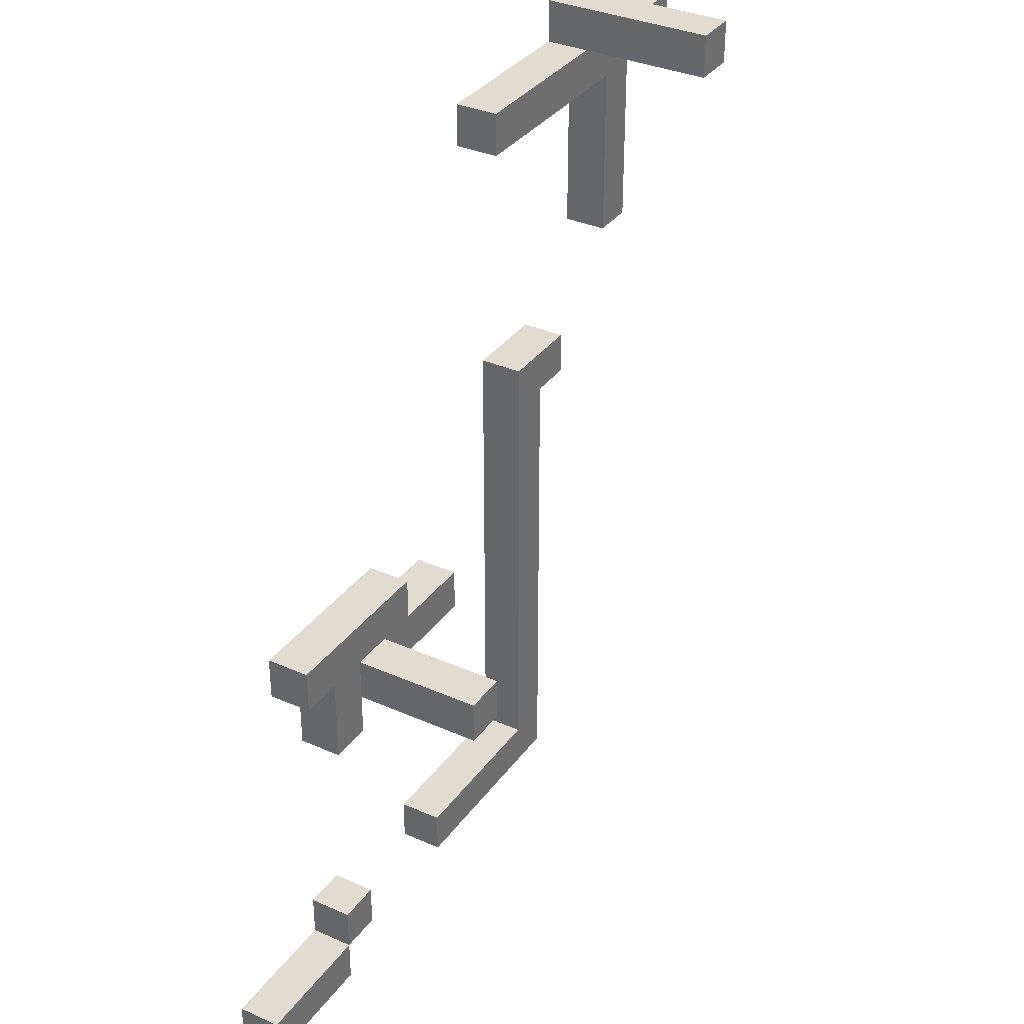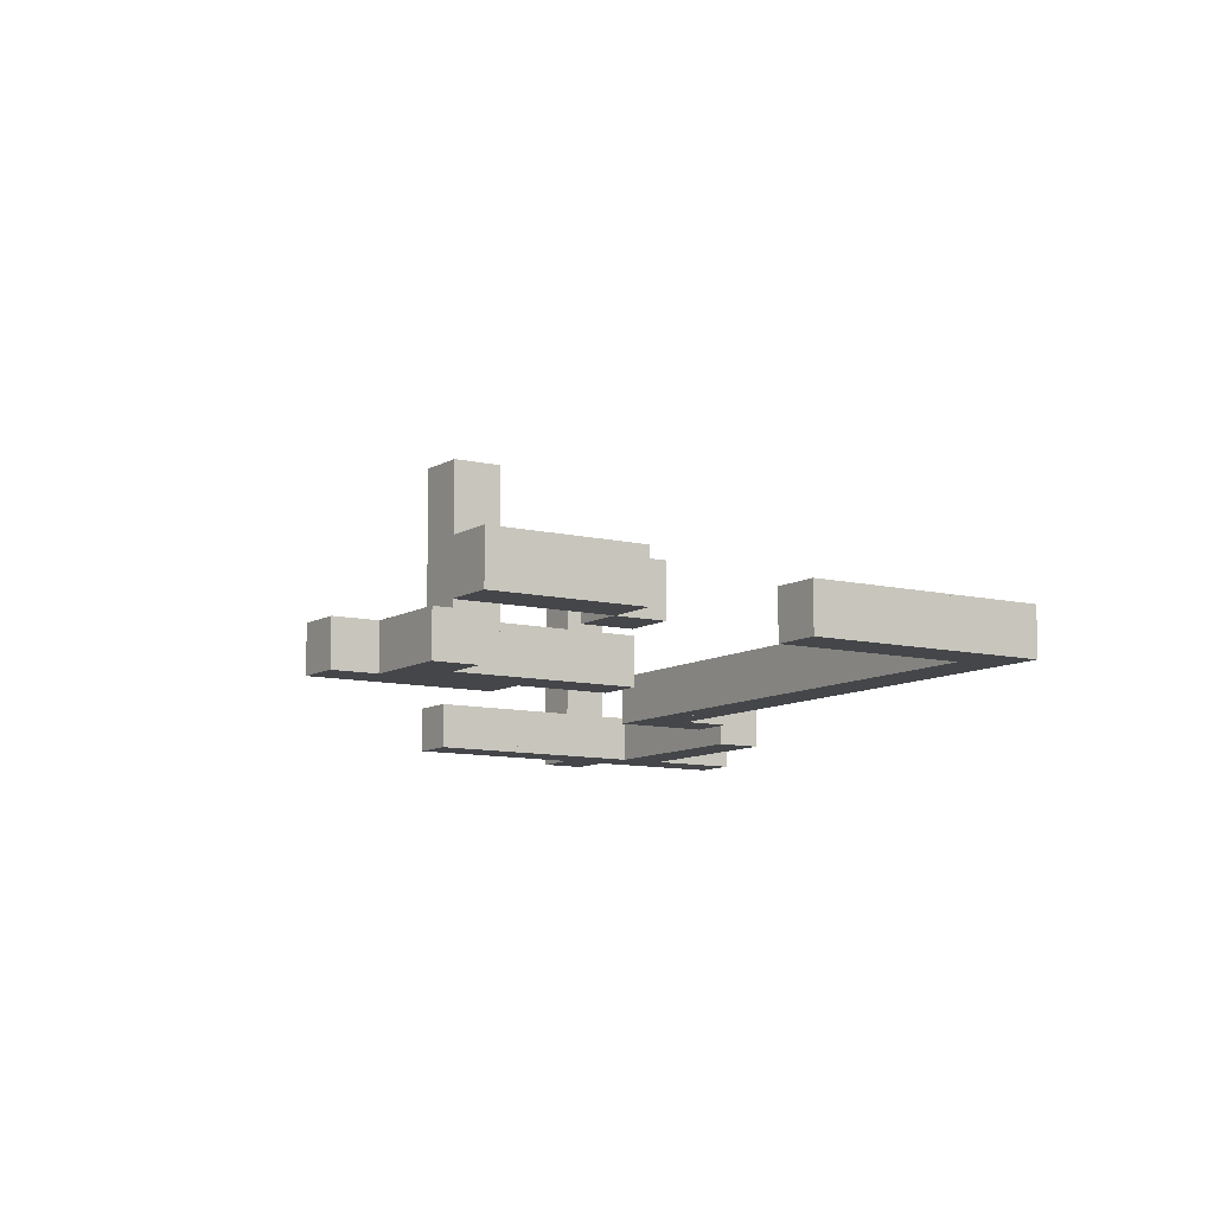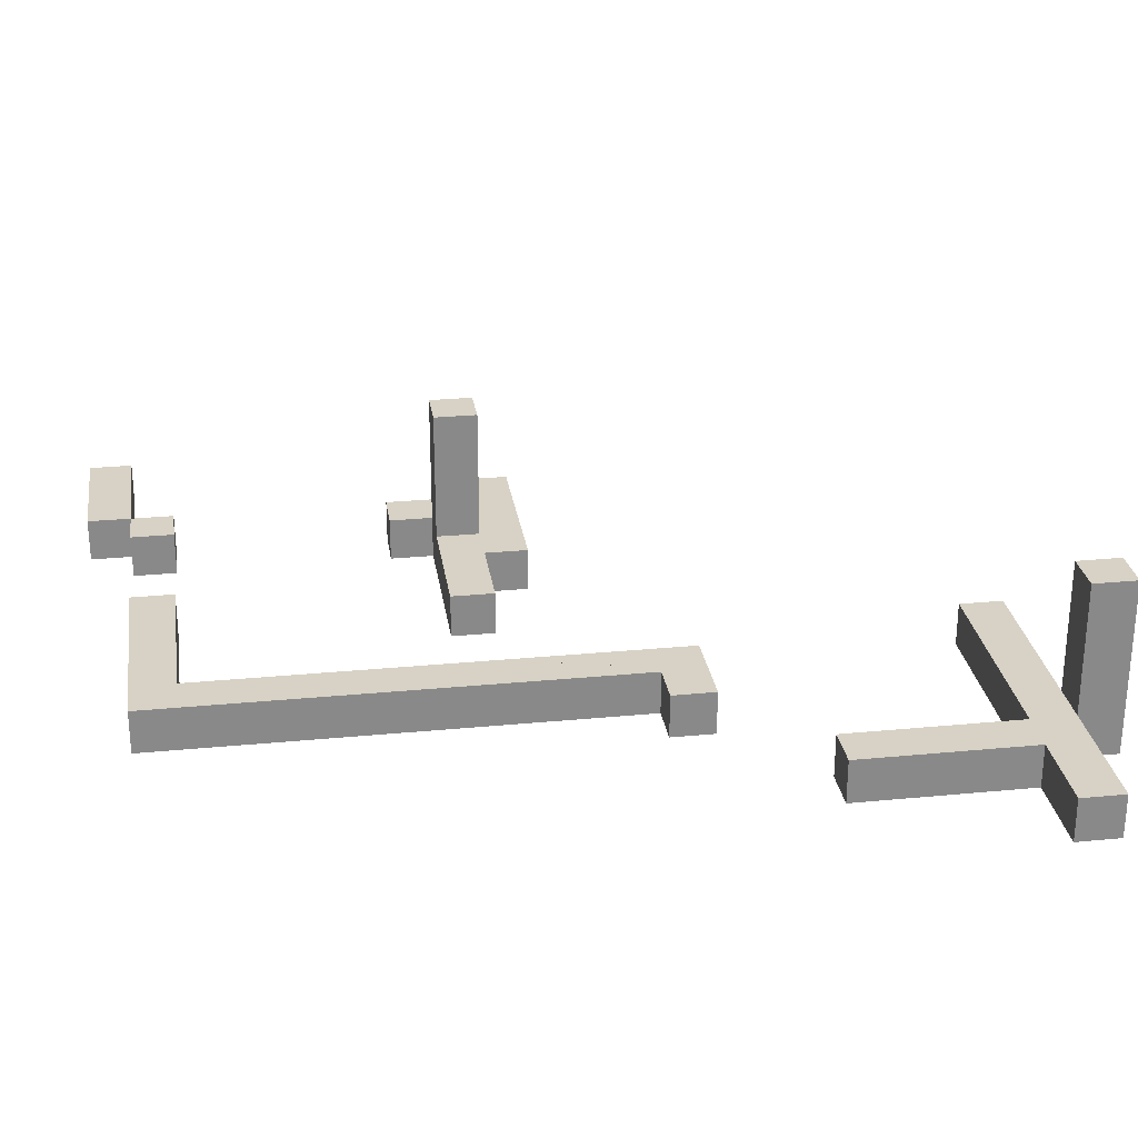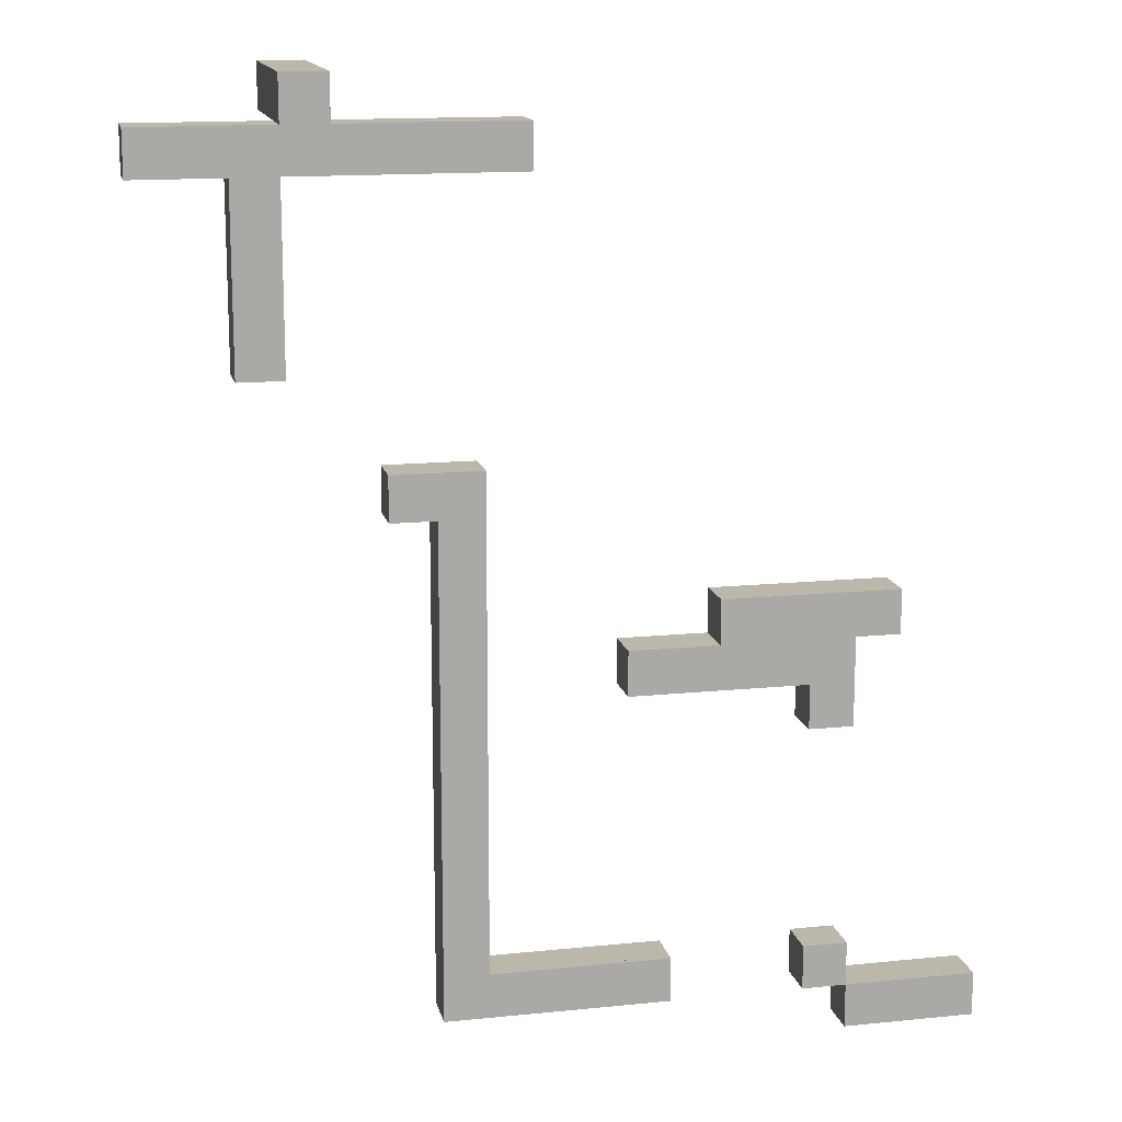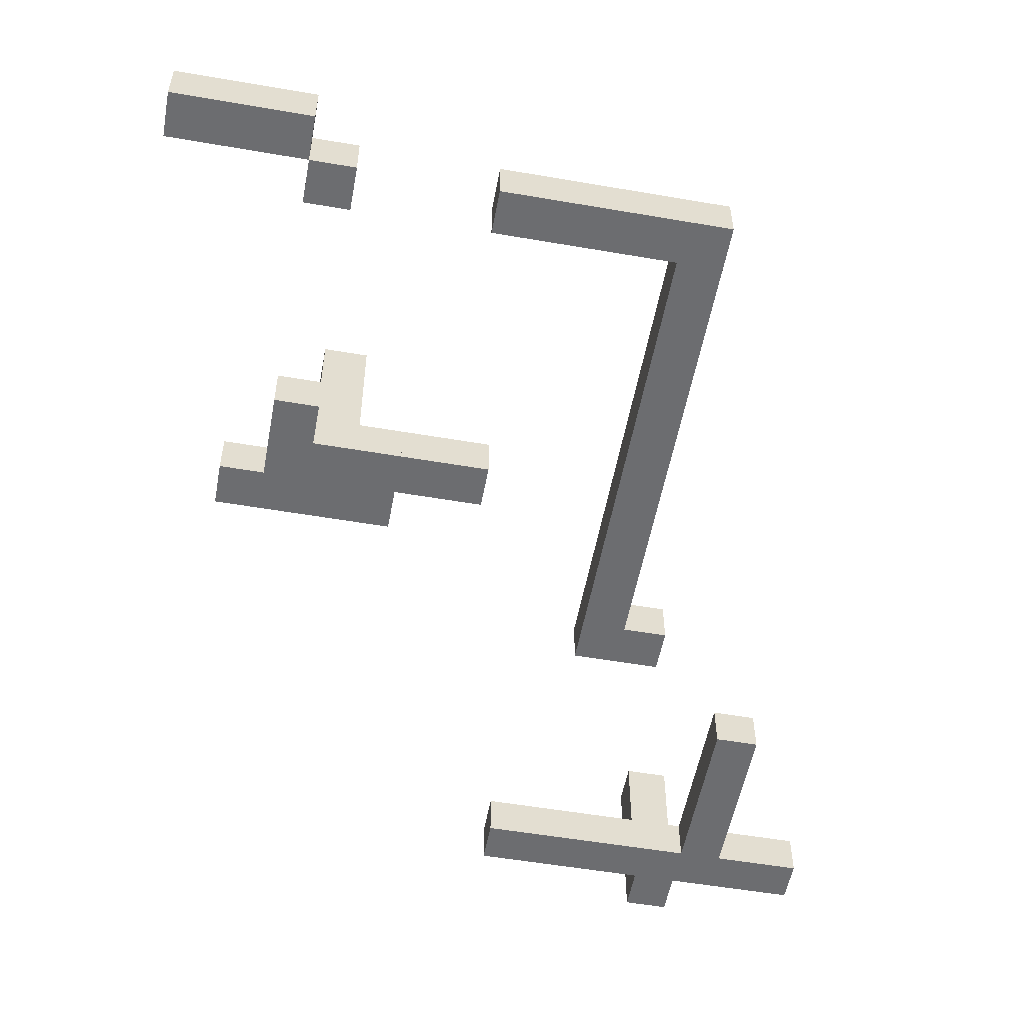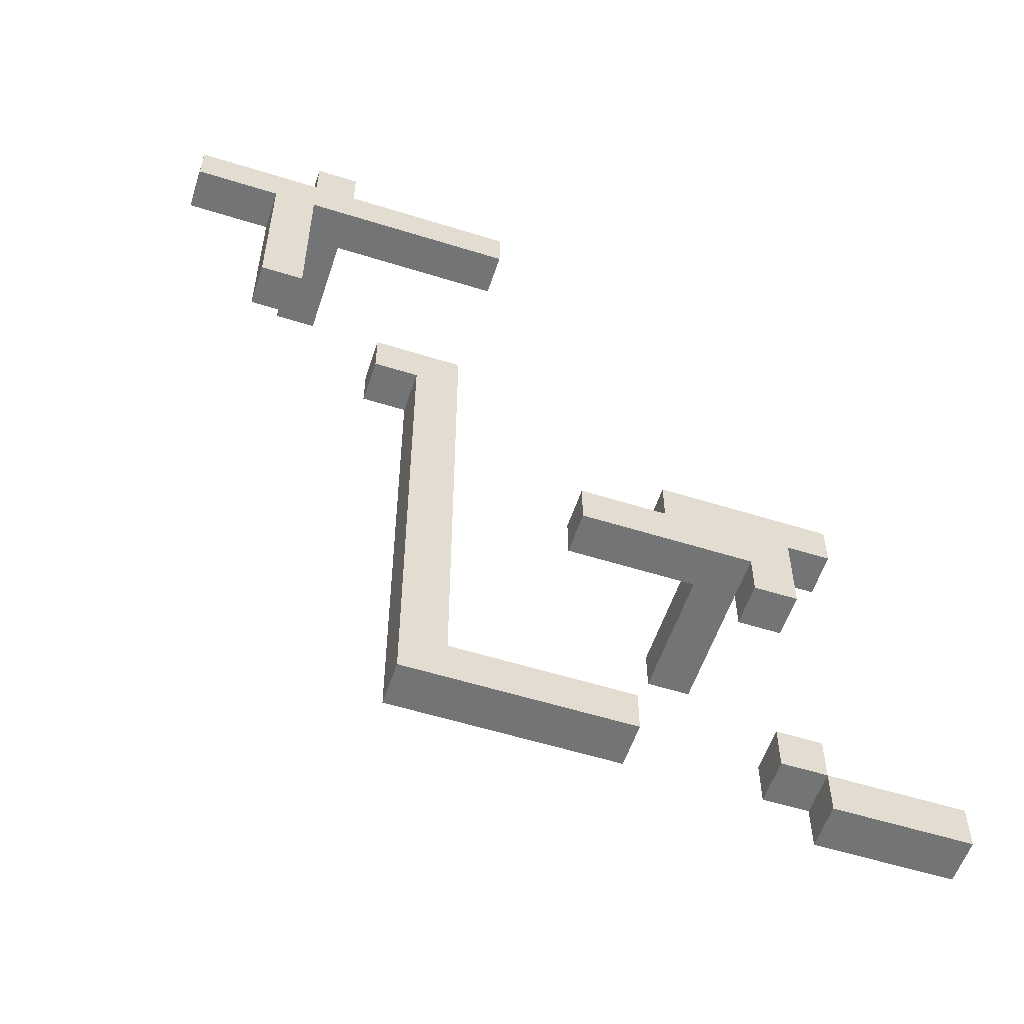
<metadata>
{"format":"obj","ext":"obj","renderer":"f3d","projection":"perspective","resolution":1024,"background":"white","views":[{"elev":34.5,"azim":120.8,"up":"+Z"},{"elev":-9.4,"azim":147.1,"up":"+Y"},{"elev":27.2,"azim":-98.5,"up":"+Y"},{"elev":14.4,"azim":-12.5,"up":"+Z"},{"elev":-54.0,"azim":169.6,"up":"+Y"},{"elev":-56.1,"azim":-18.2,"up":"+Z"}]}
</metadata>
<code>
o stage12
v -1 -1 1
v -1 1 1
v -1 -1 -1
v -1 1 -1
v 1 -1 1
v 1 1 1
v 1 -1 -1
v 1 1 -1
v 1 -1 1
v 1 1 1
v 1 -1 -1
v 1 1 -1
v 3 -1 1
v 3 1 1
v 3 -1 -1
v 3 1 -1
v 3 -1 1
v 3 1 1
v 3 -1 -1
v 3 1 -1
v 5 -1 1
v 5 1 1
v 5 -1 -1
v 5 1 -1
v 5 -1 1
v 5 1 1
v 5 -1 -1
v 5 1 -1
v 7 -1 1
v 7 1 1
v 7 -1 -1
v 7 1 -1
v 7 -1 1
v 7 1 1
v 7 -1 -1
v 7 1 -1
v 9 -1 1
v 9 1 1
v 9 -1 -1
v 9 1 -1
v 9 -1 1
v 9 1 1
v 9 -1 -1
v 9 1 -1
v 11 -1 1
v 11 1 1
v 11 -1 -1
v 11 1 -1
v 11 -1 1
v 11 1 1
v 11 -1 -1
v 11 1 -1
v 13 -1 1
v 13 1 1
v 13 -1 -1
v 13 1 -1
v 13 -1 1
v 13 1 1
v 13 -1 -1
v 13 1 -1
v 15 -1 1
v 15 1 1
v 15 -1 -1
v 15 1 -1
v 5 -1 3
v 5 1 3
v 5 -1 1
v 5 1 1
v 7 -1 3
v 7 1 3
v 7 -1 1
v 7 1 1
v 3 -1 -1
v 3 1 -1
v 3 -1 -3
v 3 1 -3
v 5 -1 -1
v 5 1 -1
v 5 -1 -3
v 5 1 -3
v 3 -1 -3
v 3 1 -3
v 3 -1 -5
v 3 1 -5
v 5 -1 -3
v 5 1 -3
v 5 -1 -5
v 5 1 -5
v 3 -1 -5
v 3 1 -5
v 3 -1 -7
v 3 1 -7
v 5 -1 -5
v 5 1 -5
v 5 -1 -7
v 5 1 -7
v 3 -1 -7
v 3 1 -7
v 3 -1 -9
v 3 1 -9
v 5 -1 -7
v 5 1 -7
v 5 -1 -9
v 5 1 -9
v 9 -1 -13
v 9 1 -13
v 9 -1 -15
v 9 1 -15
v 11 -1 -13
v 11 1 -13
v 11 -1 -15
v 11 1 -15
v 11 -1 -13
v 11 1 -13
v 11 -1 -15
v 11 1 -15
v 13 -1 -13
v 13 1 -13
v 13 -1 -15
v 13 1 -15
v 11 -1 -15
v 11 1 -15
v 11 -1 -17
v 11 1 -17
v 13 -1 -15
v 13 1 -15
v 13 -1 -17
v 13 1 -17
v 11 -1 -17
v 11 1 -17
v 11 -1 -19
v 11 1 -19
v 13 -1 -17
v 13 1 -17
v 13 -1 -19
v 13 1 -19
v 11 -1 -19
v 11 1 -19
v 11 -1 -21
v 11 1 -21
v 13 -1 -19
v 13 1 -19
v 13 -1 -21
v 13 1 -21
v 11 -1 -21
v 11 1 -21
v 11 -1 -23
v 11 1 -23
v 13 -1 -21
v 13 1 -21
v 13 -1 -23
v 13 1 -23
v 11 -1 -23
v 11 1 -23
v 11 -1 -25
v 11 1 -25
v 13 -1 -23
v 13 1 -23
v 13 -1 -25
v 13 1 -25
v 11 -1 -25
v 11 1 -25
v 11 -1 -27
v 11 1 -27
v 13 -1 -25
v 13 1 -25
v 13 -1 -27
v 13 1 -27
v 11 -1 -27
v 11 1 -27
v 11 -1 -29
v 11 1 -29
v 13 -1 -27
v 13 1 -27
v 13 -1 -29
v 13 1 -29
v 11 -1 -29
v 11 1 -29
v 11 -1 -31
v 11 1 -31
v 13 -1 -29
v 13 1 -29
v 13 -1 -31
v 13 1 -31
v 11 -1 -31
v 11 1 -31
v 11 -1 -33
v 11 1 -33
v 13 -1 -31
v 13 1 -31
v 13 -1 -33
v 13 1 -33
v 11 -1 -33
v 11 1 -33
v 11 -1 -35
v 11 1 -35
v 13 -1 -33
v 13 1 -33
v 13 -1 -35
v 13 1 -35
v 11 -1 -35
v 11 1 -35
v 11 -1 -37
v 11 1 -37
v 13 -1 -35
v 13 1 -35
v 13 -1 -37
v 13 1 -37
v 27 -1 -35
v 27 1 -35
v 27 -1 -37
v 27 1 -37
v 29 -1 -35
v 29 1 -35
v 29 -1 -37
v 29 1 -37
v 29 -1 -37
v 29 1 -37
v 29 -1 -39
v 29 1 -39
v 31 -1 -37
v 31 1 -37
v 31 -1 -39
v 31 1 -39
v 31 -1 -37
v 31 1 -37
v 31 -1 -39
v 31 1 -39
v 33 -1 -37
v 33 1 -37
v 33 -1 -39
v 33 1 -39
v 33 -1 -37
v 33 1 -37
v 33 -1 -39
v 33 1 -39
v 35 -1 -37
v 35 1 -37
v 35 -1 -39
v 35 1 -39
v 13 -1 -35
v 13 1 -35
v 13 -1 -37
v 13 1 -37
v 15 -1 -35
v 15 1 -35
v 15 -1 -37
v 15 1 -37
v 15 -1 -35
v 15 1 -35
v 15 -1 -37
v 15 1 -37
v 17 -1 -35
v 17 1 -35
v 17 -1 -37
v 17 1 -37
v 17 -1 -35
v 17 1 -35
v 17 -1 -37
v 17 1 -37
v 19 -1 -35
v 19 1 -35
v 19 -1 -37
v 19 1 -37
v 19 -1 -21
v 19 1 -21
v 19 -1 -23
v 19 1 -23
v 21 -1 -21
v 21 1 -21
v 21 -1 -23
v 21 1 -23
v 19 -1 -35
v 19 1 -35
v 19 -1 -37
v 19 1 -37
v 21 -1 -35
v 21 1 -35
v 21 -1 -37
v 21 1 -37
v 21 -1 -21
v 21 1 -21
v 21 -1 -23
v 21 1 -23
v 23 -1 -21
v 23 1 -21
v 23 -1 -23
v 23 1 -23
v 23 -1 -21
v 23 1 -21
v 23 -1 -23
v 23 1 -23
v 25 -1 -21
v 25 1 -21
v 25 -1 -23
v 25 1 -23
v 25 -1 -21
v 25 1 -21
v 25 -1 -23
v 25 1 -23
v 27 -1 -21
v 27 1 -21
v 27 -1 -23
v 27 1 -23
v 27 -1 -21
v 27 1 -21
v 27 -1 -23
v 27 1 -23
v 29 -1 -21
v 29 1 -21
v 29 -1 -23
v 29 1 -23
v 27 -1 -23
v 27 1 -23
v 27 -1 -25
v 27 1 -25
v 29 -1 -23
v 29 1 -23
v 29 -1 -25
v 29 1 -25
v 23 -1 -19
v 23 1 -19
v 23 -1 -21
v 23 1 -21
v 25 -1 -19
v 25 1 -19
v 25 -1 -21
v 25 1 -21
v 25 -1 -19
v 25 1 -19
v 25 -1 -21
v 25 1 -21
v 27 -1 -19
v 27 1 -19
v 27 -1 -21
v 27 1 -21
v 27 -1 -19
v 27 1 -19
v 27 -1 -21
v 27 1 -21
v 29 -1 -19
v 29 1 -19
v 29 -1 -21
v 29 1 -21
v 29 -1 -19
v 29 1 -19
v 29 -1 -21
v 29 1 -21
v 31 -1 -19
v 31 1 -19
v 31 -1 -21
v 31 1 -21
v 5 1 3
v 5 3 3
v 5 1 1
v 5 3 1
v 7 1 3
v 7 3 3
v 7 1 1
v 7 3 1
v 5 3 3
v 5 5 3
v 5 3 1
v 5 5 1
v 7 3 3
v 7 5 3
v 7 3 1
v 7 5 1
v 5 5 3
v 5 7 3
v 5 5 1
v 5 7 1
v 7 5 3
v 7 7 3
v 7 5 1
v 7 7 1
v 25 1 -21
v 25 3 -21
v 25 1 -23
v 25 3 -23
v 27 1 -21
v 27 3 -21
v 27 1 -23
v 27 3 -23
v 25 3 -21
v 25 5 -21
v 25 3 -23
v 25 5 -23
v 27 3 -21
v 27 5 -21
v 27 3 -23
v 27 5 -23
v 25 5 -21
v 25 7 -21
v 25 5 -23
v 25 7 -23
v 27 5 -21
v 27 7 -21
v 27 5 -23
v 27 7 -23
f 1 2 4 3
f 3 4 8 7
f 7 8 6 5
f 5 6 2 1
f 3 7 5 1
f 8 4 2 6
f 9 10 12 11
f 11 12 16 15
f 15 16 14 13
f 13 14 10 9
f 11 15 13 9
f 16 12 10 14
f 17 18 20 19
f 19 20 24 23
f 23 24 22 21
f 21 22 18 17
f 19 23 21 17
f 24 20 18 22
f 25 26 28 27
f 27 28 32 31
f 31 32 30 29
f 29 30 26 25
f 27 31 29 25
f 32 28 26 30
f 33 34 36 35
f 35 36 40 39
f 39 40 38 37
f 37 38 34 33
f 35 39 37 33
f 40 36 34 38
f 41 42 44 43
f 43 44 48 47
f 47 48 46 45
f 45 46 42 41
f 43 47 45 41
f 48 44 42 46
f 49 50 52 51
f 51 52 56 55
f 55 56 54 53
f 53 54 50 49
f 51 55 53 49
f 56 52 50 54
f 57 58 60 59
f 59 60 64 63
f 63 64 62 61
f 61 62 58 57
f 59 63 61 57
f 64 60 58 62
f 65 66 68 67
f 67 68 72 71
f 71 72 70 69
f 69 70 66 65
f 67 71 69 65
f 72 68 66 70
f 73 74 76 75
f 75 76 80 79
f 79 80 78 77
f 77 78 74 73
f 75 79 77 73
f 80 76 74 78
f 81 82 84 83
f 83 84 88 87
f 87 88 86 85
f 85 86 82 81
f 83 87 85 81
f 88 84 82 86
f 89 90 92 91
f 91 92 96 95
f 95 96 94 93
f 93 94 90 89
f 91 95 93 89
f 96 92 90 94
f 97 98 100 99
f 99 100 104 103
f 103 104 102 101
f 101 102 98 97
f 99 103 101 97
f 104 100 98 102
f 105 106 108 107
f 107 108 112 111
f 111 112 110 109
f 109 110 106 105
f 107 111 109 105
f 112 108 106 110
f 113 114 116 115
f 115 116 120 119
f 119 120 118 117
f 117 118 114 113
f 115 119 117 113
f 120 116 114 118
f 121 122 124 123
f 123 124 128 127
f 127 128 126 125
f 125 126 122 121
f 123 127 125 121
f 128 124 122 126
f 129 130 132 131
f 131 132 136 135
f 135 136 134 133
f 133 134 130 129
f 131 135 133 129
f 136 132 130 134
f 137 138 140 139
f 139 140 144 143
f 143 144 142 141
f 141 142 138 137
f 139 143 141 137
f 144 140 138 142
f 145 146 148 147
f 147 148 152 151
f 151 152 150 149
f 149 150 146 145
f 147 151 149 145
f 152 148 146 150
f 153 154 156 155
f 155 156 160 159
f 159 160 158 157
f 157 158 154 153
f 155 159 157 153
f 160 156 154 158
f 161 162 164 163
f 163 164 168 167
f 167 168 166 165
f 165 166 162 161
f 163 167 165 161
f 168 164 162 166
f 169 170 172 171
f 171 172 176 175
f 175 176 174 173
f 173 174 170 169
f 171 175 173 169
f 176 172 170 174
f 177 178 180 179
f 179 180 184 183
f 183 184 182 181
f 181 182 178 177
f 179 183 181 177
f 184 180 178 182
f 185 186 188 187
f 187 188 192 191
f 191 192 190 189
f 189 190 186 185
f 187 191 189 185
f 192 188 186 190
f 193 194 196 195
f 195 196 200 199
f 199 200 198 197
f 197 198 194 193
f 195 199 197 193
f 200 196 194 198
f 201 202 204 203
f 203 204 208 207
f 207 208 206 205
f 205 206 202 201
f 203 207 205 201
f 208 204 202 206
f 209 210 212 211
f 211 212 216 215
f 215 216 214 213
f 213 214 210 209
f 211 215 213 209
f 216 212 210 214
f 217 218 220 219
f 219 220 224 223
f 223 224 222 221
f 221 222 218 217
f 219 223 221 217
f 224 220 218 222
f 225 226 228 227
f 227 228 232 231
f 231 232 230 229
f 229 230 226 225
f 227 231 229 225
f 232 228 226 230
f 233 234 236 235
f 235 236 240 239
f 239 240 238 237
f 237 238 234 233
f 235 239 237 233
f 240 236 234 238
f 241 242 244 243
f 243 244 248 247
f 247 248 246 245
f 245 246 242 241
f 243 247 245 241
f 248 244 242 246
f 249 250 252 251
f 251 252 256 255
f 255 256 254 253
f 253 254 250 249
f 251 255 253 249
f 256 252 250 254
f 257 258 260 259
f 259 260 264 263
f 263 264 262 261
f 261 262 258 257
f 259 263 261 257
f 264 260 258 262
f 265 266 268 267
f 267 268 272 271
f 271 272 270 269
f 269 270 266 265
f 267 271 269 265
f 272 268 266 270
f 273 274 276 275
f 275 276 280 279
f 279 280 278 277
f 277 278 274 273
f 275 279 277 273
f 280 276 274 278
f 281 282 284 283
f 283 284 288 287
f 287 288 286 285
f 285 286 282 281
f 283 287 285 281
f 288 284 282 286
f 289 290 292 291
f 291 292 296 295
f 295 296 294 293
f 293 294 290 289
f 291 295 293 289
f 296 292 290 294
f 297 298 300 299
f 299 300 304 303
f 303 304 302 301
f 301 302 298 297
f 299 303 301 297
f 304 300 298 302
f 305 306 308 307
f 307 308 312 311
f 311 312 310 309
f 309 310 306 305
f 307 311 309 305
f 312 308 306 310
f 313 314 316 315
f 315 316 320 319
f 319 320 318 317
f 317 318 314 313
f 315 319 317 313
f 320 316 314 318
f 321 322 324 323
f 323 324 328 327
f 327 328 326 325
f 325 326 322 321
f 323 327 325 321
f 328 324 322 326
f 329 330 332 331
f 331 332 336 335
f 335 336 334 333
f 333 334 330 329
f 331 335 333 329
f 336 332 330 334
f 337 338 340 339
f 339 340 344 343
f 343 344 342 341
f 341 342 338 337
f 339 343 341 337
f 344 340 338 342
f 345 346 348 347
f 347 348 352 351
f 351 352 350 349
f 349 350 346 345
f 347 351 349 345
f 352 348 346 350
f 353 354 356 355
f 355 356 360 359
f 359 360 358 357
f 357 358 354 353
f 355 359 357 353
f 360 356 354 358
f 361 362 364 363
f 363 364 368 367
f 367 368 366 365
f 365 366 362 361
f 363 367 365 361
f 368 364 362 366
f 369 370 372 371
f 371 372 376 375
f 375 376 374 373
f 373 374 370 369
f 371 375 373 369
f 376 372 370 374
f 377 378 380 379
f 379 380 384 383
f 383 384 382 381
f 381 382 378 377
f 379 383 381 377
f 384 380 378 382
f 385 386 388 387
f 387 388 392 391
f 391 392 390 389
f 389 390 386 385
f 387 391 389 385
f 392 388 386 390
f 393 394 396 395
f 395 396 400 399
f 399 400 398 397
f 397 398 394 393
f 395 399 397 393
f 400 396 394 398

</code>
